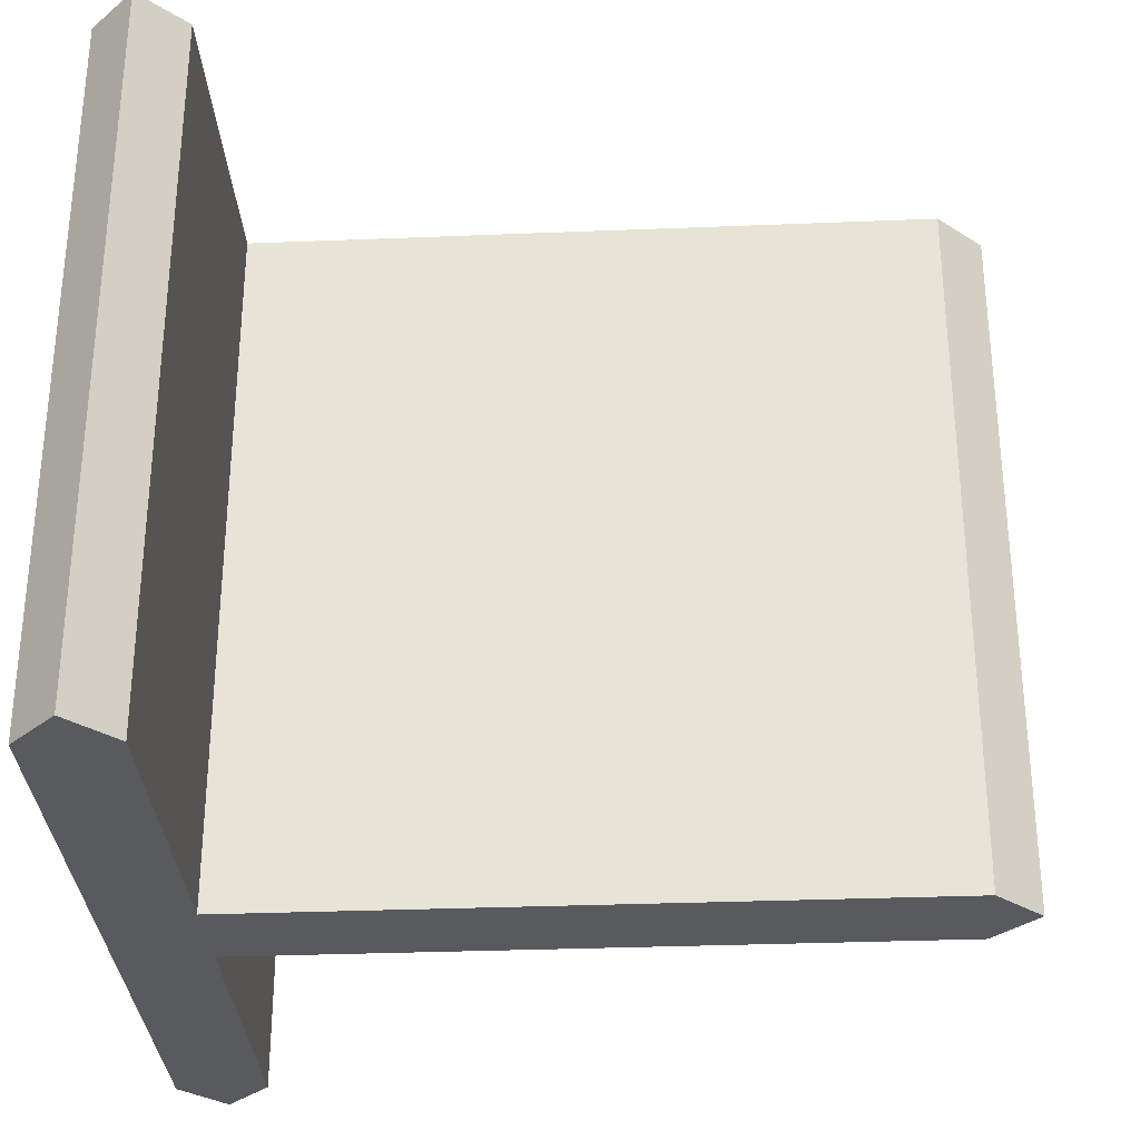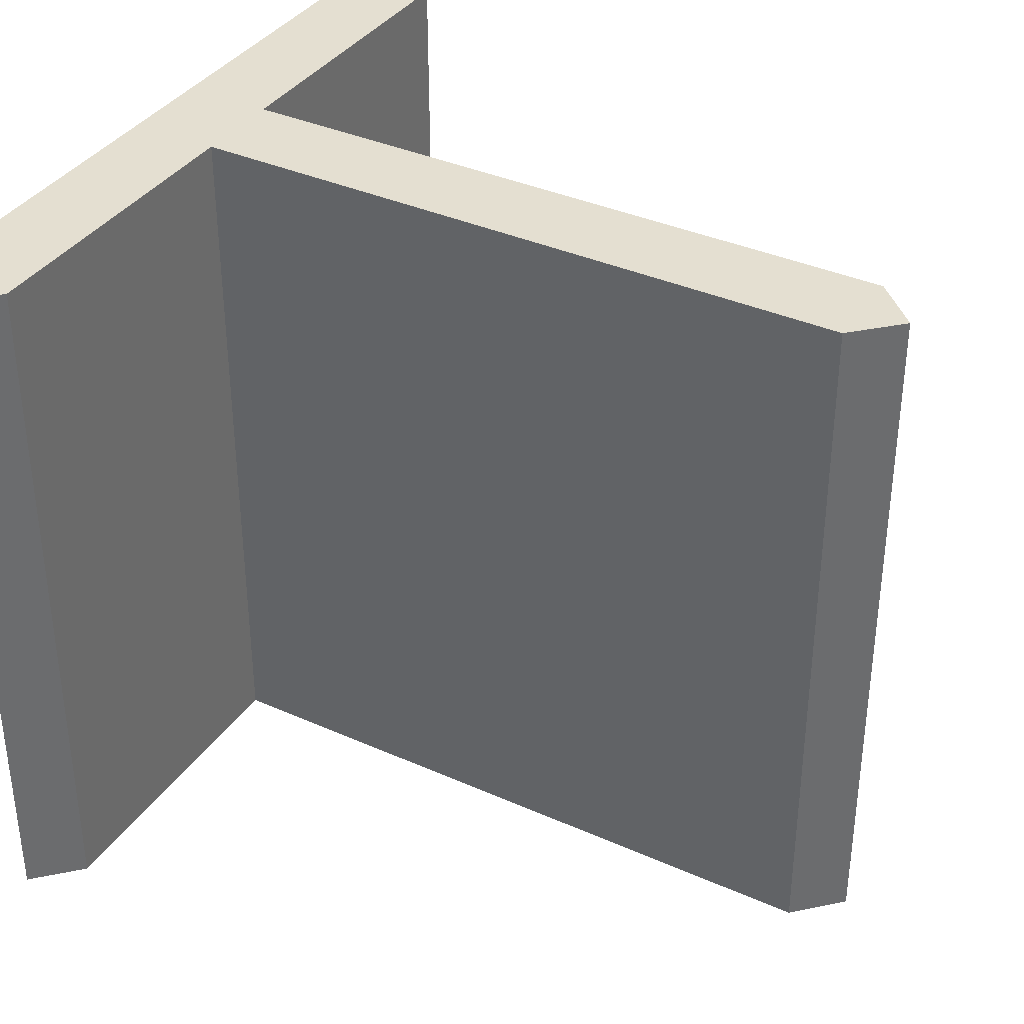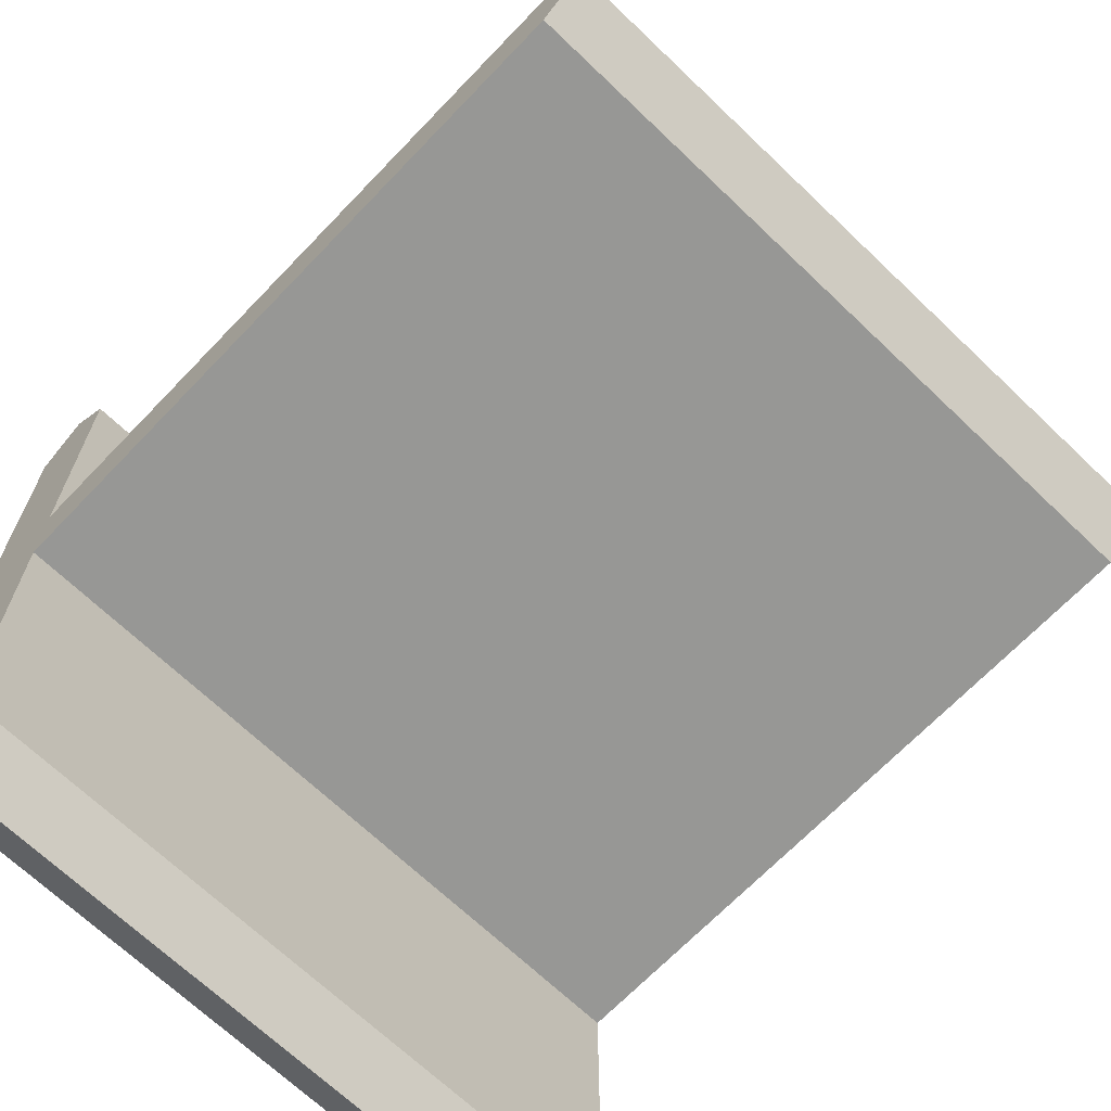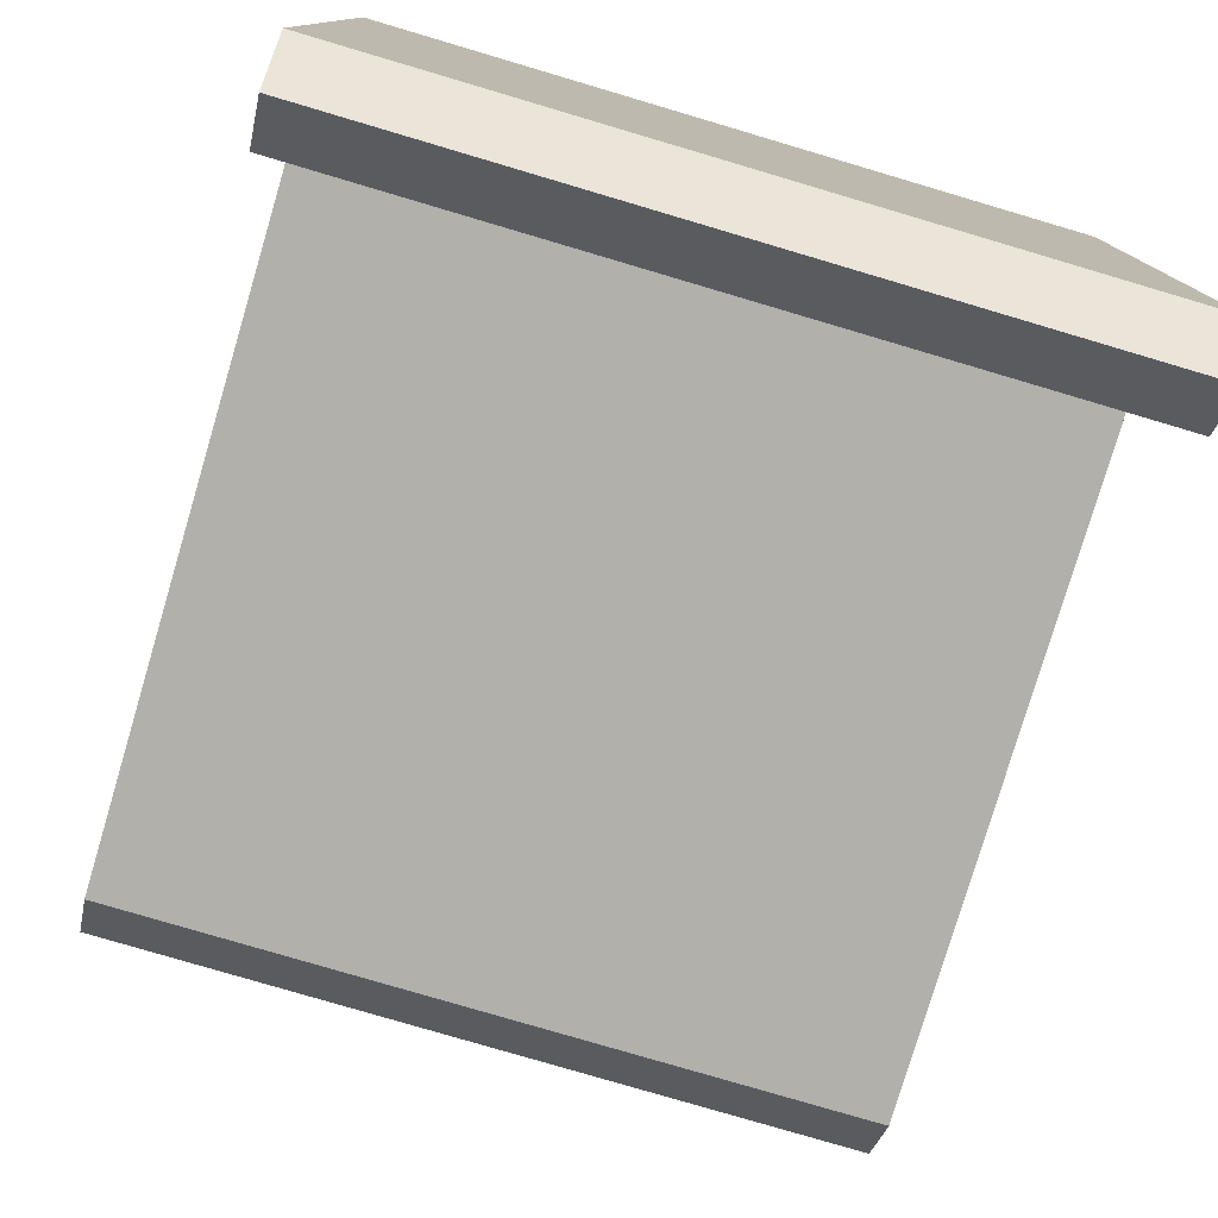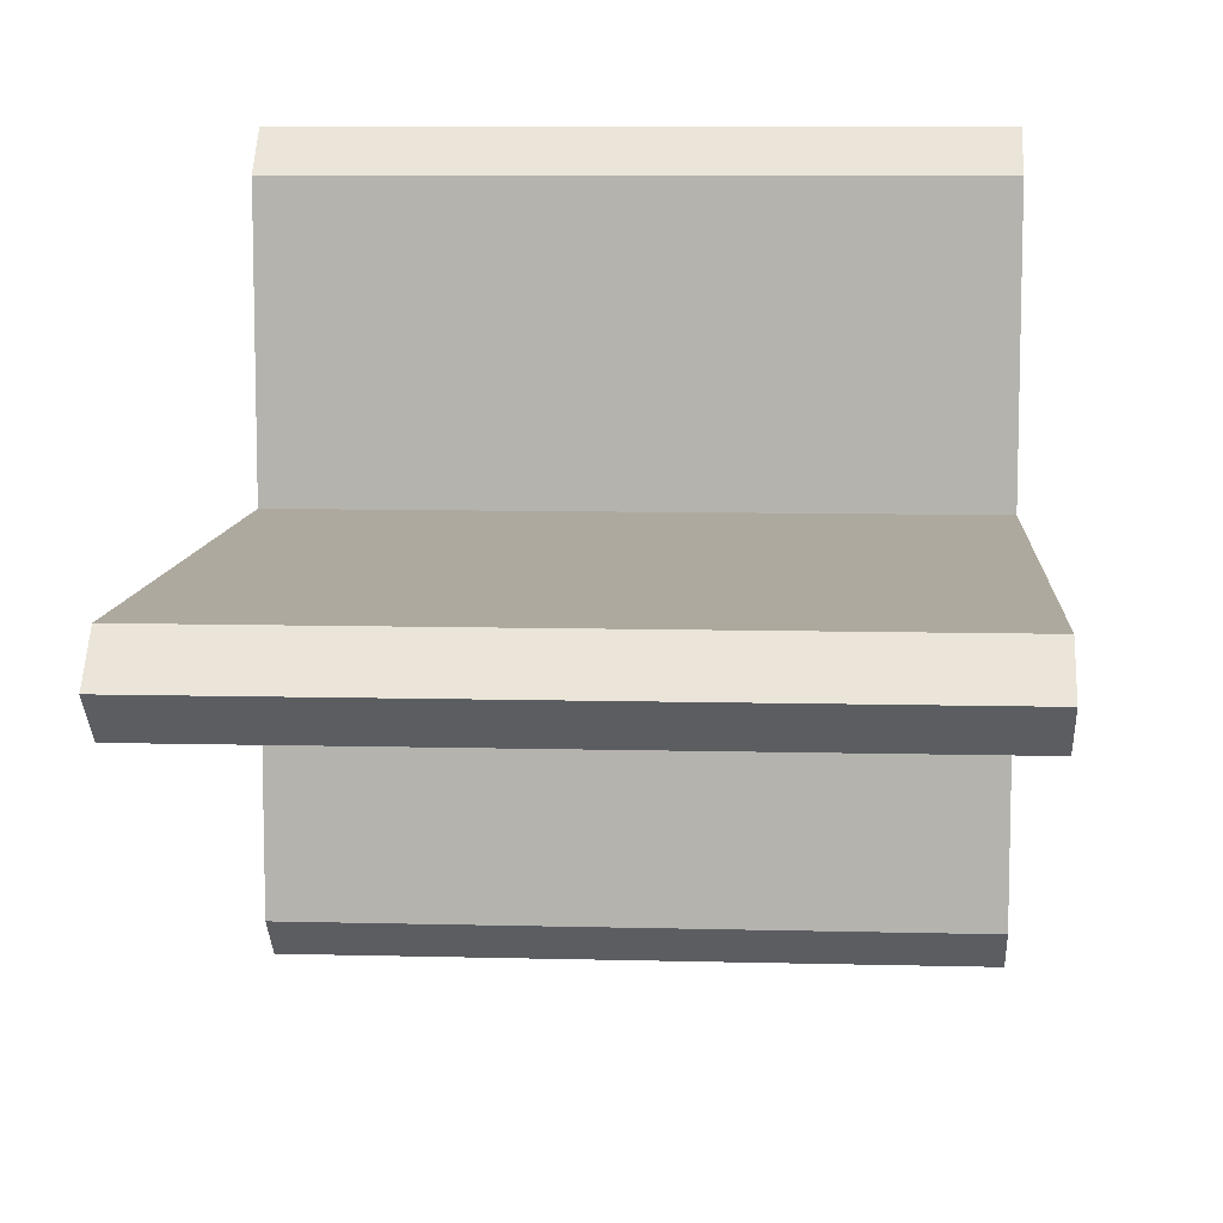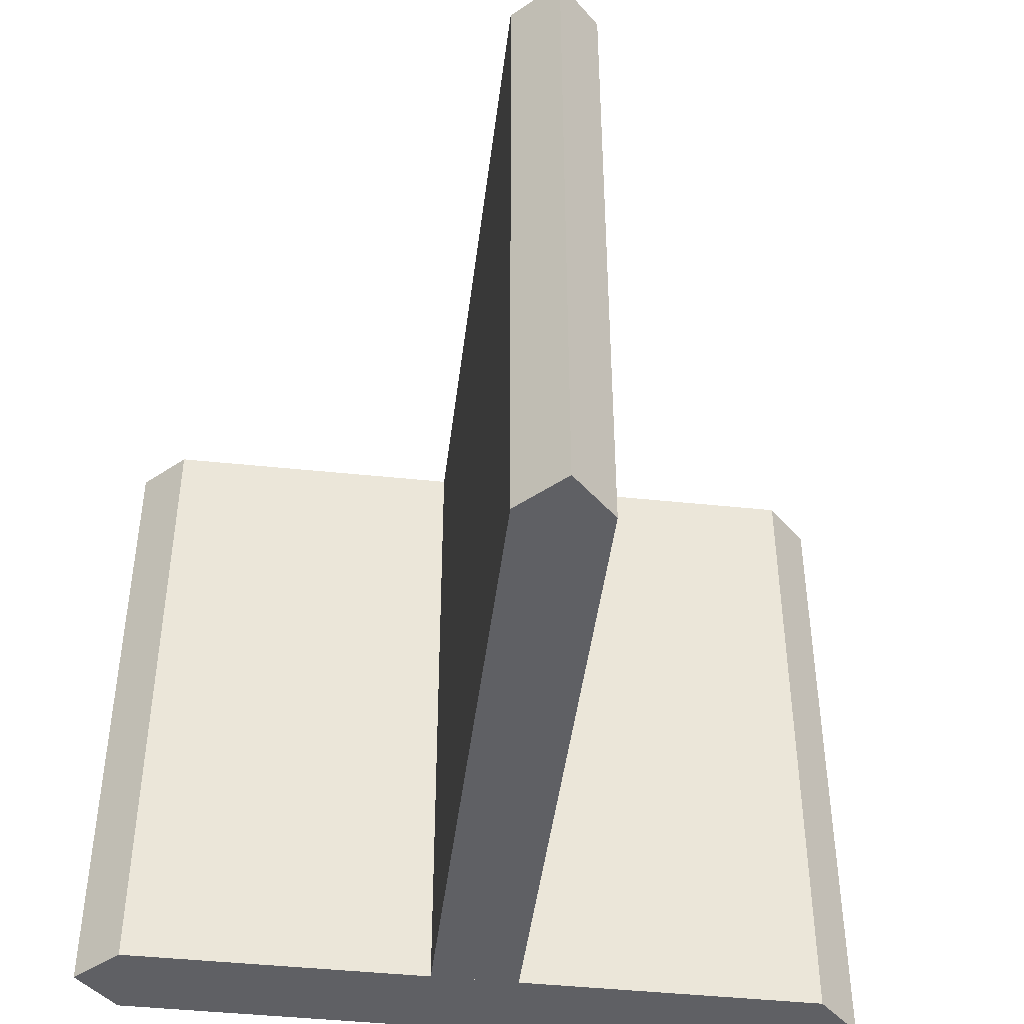
<metadata>
{"format":"obj","ext":"obj","renderer":"f3d","projection":"perspective","resolution":1024,"background":"white","views":[{"elev":-31.3,"azim":3.3,"up":"+Y"},{"elev":36.8,"azim":30.0,"up":"+Y"},{"elev":-68.1,"azim":46.2,"up":"+Z"},{"elev":-78.5,"azim":-106.5,"up":"+Z"},{"elev":9.1,"azim":93.9,"up":"+Z"},{"elev":-45.0,"azim":83.1,"up":"+Y"}]}
</metadata>
<code>
g default
v -61.92 0 -689.3
v -61.92 1000 -689.3
v -124.5 0 -626.7
v -124.5 1000 -626.7
v -61.92 0 437.3
v -124.5 0 374.7
v -61.92 1000 437.3
v -124.5 1000 374.7
v -61.92 0 437.3
v 0.6656 0 374.7
v -124.5 0 374.7
v 0.6656 0 -626.7
v -124.5 0 -626.7
v -61.92 0 -689.3
v -61.92 1000 437.3
v -124.5 1000 374.7
v 0.6656 1000 374.7
v 0.6656 1000 -626.7
v -124.5 1000 -626.7
v -61.92 1000 -689.3
v 0.6656 1000 374.7
v 0.6656 0 374.7
v -61.92 1000 437.3
v -61.92 0 437.3
v 0.6656 0 -626.7
v 0.6656 0 374.7
v 0.6656 1000 -626.7
v 0.6656 1000 374.7
v -61.92 0 -689.3
v 0.6656 0 -626.7
v -61.92 1000 -689.3
v 0.6656 1000 -626.7
v -124.5 0 374.7
v -124.5 0 -626.7
v -124.5 1000 374.7
v -124.5 1000 -626.7
v 1003 0 -126
v 1003 1000 -126
v 940.3 0 -188.6
v 940.3 1000 -188.6
v -123.7 0 -126
v -61.12 0 -188.6
v -123.7 1000 -126
v -61.12 1000 -188.6
v -123.7 0 -126
v -61.12 0 -63.39
v -61.12 0 -188.6
v 940.3 0 -63.39
v 940.3 0 -188.6
v 1003 0 -126
v -123.7 1000 -126
v -61.12 1000 -188.6
v -61.12 1000 -63.39
v 940.3 1000 -63.39
v 940.3 1000 -188.6
v 1003 1000 -126
v -61.12 1000 -63.39
v -61.12 0 -63.39
v -123.7 1000 -126
v -123.7 0 -126
v 940.3 0 -63.39
v -61.12 0 -63.39
v 940.3 1000 -63.39
v -61.12 1000 -63.39
v 1003 0 -126
v 940.3 0 -63.39
v 1003 1000 -126
v 940.3 1000 -63.39
v -61.12 0 -188.6
v 940.3 0 -188.6
v -61.12 1000 -188.6
v 940.3 1000 -188.6
g wall_ncl1_174
f 1 3 2
f 4 2 3
f 5 7 6
f 8 6 7
f 9 11 10
f 12 10 11
f 13 12 11
f 14 12 13
f 15 17 16
f 18 16 17
f 19 16 18
f 20 19 18
f 21 23 22
f 24 22 23
f 25 27 26
f 28 26 27
f 29 31 30
f 32 30 31
f 33 35 34
f 36 34 35
f 37 39 38
f 40 38 39
f 41 43 42
f 44 42 43
f 45 47 46
f 48 46 47
f 49 48 47
f 50 48 49
f 51 53 52
f 54 52 53
f 55 52 54
f 56 55 54
f 57 59 58
f 60 58 59
f 61 63 62
f 64 62 63
f 65 67 66
f 68 66 67
f 69 71 70
f 72 70 71

</code>
